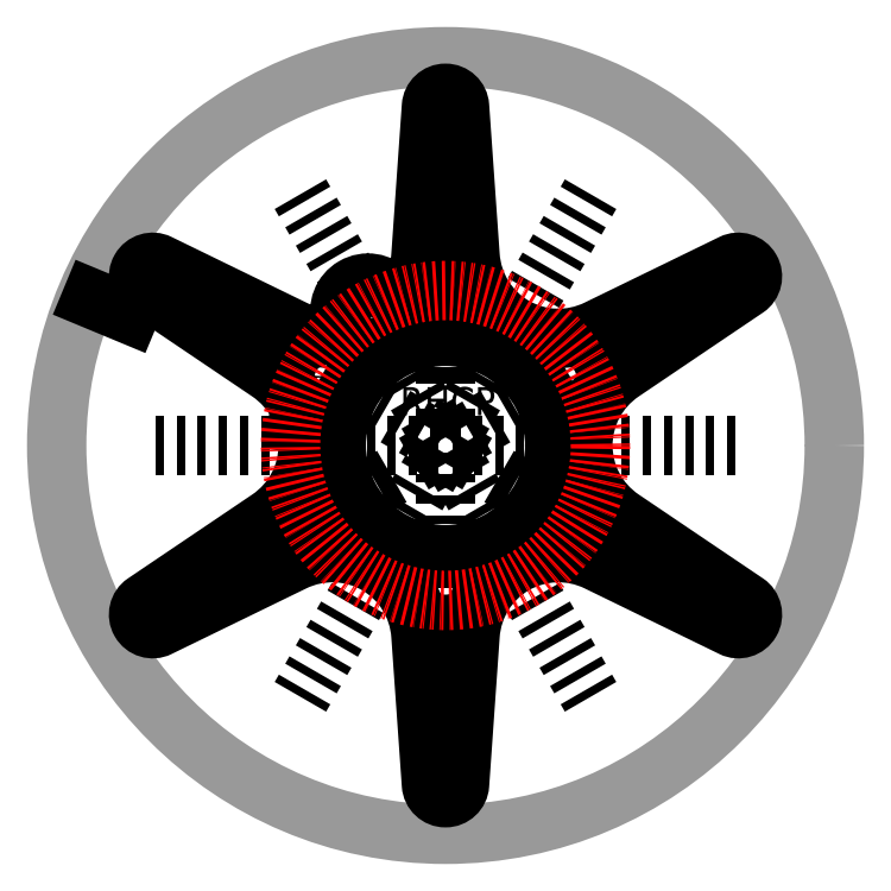
<metadata>
{"format":"dxf","ext":"dxf","renderer":"ezdxf+matplotlib","layout":"modelspace","background":"white","min_lineweight":24,"dpi":150}
</metadata>
<code>
0
SECTION
2
ENTITIES
0
LINE
8
0
10
-206
20
-1.189e-13
30
0
11
0
21
-1.315e-13
31
0
0
LINE
8
0
10
-178.4
20
-103
30
0
11
0
21
-1.362e-13
31
0
0
LINE
8
0
10
-103
20
-178.4
30
0
11
0
21
-1.504e-13
31
0
0
LINE
8
0
10
0
20
-206
30
0
11
0
21
-1.362e-13
31
0
0
LINE
8
0
10
103
20
-178.4
30
0
11
2.274e-13
21
-7.94e-14
31
0
0
LINE
8
0
10
178.4
20
-103
30
0
11
0
21
-4.38e-14
31
0
0
LINE
8
0
10
206
20
-2.756e-13
30
0
11
0
21
0
31
0
0
LINE
8
0
10
178.4
20
103
30
0
11
0
21
-1.54e-14
31
0
0
LINE
8
0
10
103
20
178.4
30
0
11
-2.274e-13
21
-5.1e-14
31
0
0
LINE
8
0
10
2.274e-13
20
206
30
0
11
-2.274e-13
21
-1.362e-13
31
0
0
LINE
8
0
10
-103
20
178.4
30
0
11
-2.274e-13
21
-2.499e-13
31
0
0
LINE
8
0
10
-178.4
20
103
30
0
11
0
21
-4.133e-13
31
0
0
CIRCLE
8
metal
10
0
20
0
30
0
40
276
0
DIMENSION
8
0
2
*D0
10
108.8
20
-16.3
30
0
11
-87.99
21
13.18
31
0
70
   163
71
     5
42
220
73
     0
74
     0
75
     0
3
ISO-25
15
-108.8
25
16.3
35
0
40
0
0
DIMENSION
360
3e+85
8
metal
2
*D1
10
254.9
20
-105.8
30
0
11
-232.6
21
96.58
31
0
70
   163
71
     5
42
552
73
     0
74
     0
75
     0
3
ISO-25
15
-254.9
25
105.8
35
0
40
0
0
CIRCLE
8
PVC
10
0
20
97.5
30
0
40
12.5
0
CIRCLE
8
PVC
10
0
20
97.5
30
0
40
10.5
0
DIMENSION
360
3EF8
8
PVC
2
*D2
10
-10.95
20
103.5
30
0
11
25.65
21
87.18
31
0
70
    35
71
     5
42
25
73
     0
74
     0
75
     0
3
ISO-25
15
10.95
25
91.48
35
0
40
0
0
CIRCLE
8
PVC
10
-84.44
20
-48.75
30
0
40
12.5
0
CIRCLE
8
PVC
10
-84.44
20
-48.75
30
0
40
10.5
0
DIMENSION
360
3F0A
8
PVC
2
*D3
10
-84.18
20
-61.25
30
0
11
-81.69
21
-21.24
31
0
70
    35
71
     5
42
25
73
     0
74
     0
75
     0
3
ISO-25
15
-84.7
25
-36.25
35
0
40
0
0
CIRCLE
8
PVC
10
84.44
20
-48.75
30
0
40
12.5
0
CIRCLE
8
PVC
10
84.44
20
-48.75
30
0
40
10.5
0
DIMENSION
360
3F1C
8
PVC
2
*D4
10
95.13
20
-42.28
30
0
11
59.24
21
-60.12
31
0
70
    35
71
     5
42
25
73
     0
74
     0
75
     0
3
ISO-25
15
73.74
25
-55.22
35
0
40
0
0
CIRCLE
8
plexi
10
0
20
-4.38e-14
30
0
40
77.5
0
CIRCLE
8
plexi
10
2.274e-13
20
97.5
30
0
40
12.75
0
CIRCLE
8
plexi
10
-84.44
20
48.75
30
0
40
12.75
0
CIRCLE
8
plexi
10
-84.44
20
-48.75
30
0
40
12.75
0
CIRCLE
8
plexi
10
-2.274e-13
20
-97.5
30
0
40
12.75
0
CIRCLE
8
plexi
10
84.44
20
-48.75
30
0
40
12.75
0
CIRCLE
8
plexi
10
84.44
20
48.75
30
0
40
12.75
0
CIRCLE
8
plexi
10
-55
20
95.26
30
0
40
8
0
CIRCLE
8
plexi
10
-48.75
20
84.44
30
0
40
2
0
CIRCLE
8
plexi
10
-61.25
20
106.1
30
0
40
2
0
LWPOLYLINE
8
plexi
90
       28
70
     1
43
0
10
-84.21
20
76.14
42
-0.09776
10
-107.8
20
82.36
10
-203.5
20
129
42
0.9321
10
-213.4
20
111.7
10
-125.2
20
52.15
42
-0.5314
10
-125.2
20
-52.15
10
-213.4
20
-111.7
42
0.9321
10
-203.5
20
-129
10
-107.8
20
-82.36
42
-0.5314
10
-17.45
20
-134.5
10
-9.975
20
-240.7
42
0.9321
10
9.975
20
-240.7
10
17.45
20
-134.5
42
-0.5314
10
107.8
20
-82.36
10
203.5
20
-129
42
0.9321
10
213.4
20
-111.7
10
125.2
20
-52.15
42
-0.5314
10
125.2
20
52.15
10
213.4
20
111.7
42
0.9321
10
203.5
20
129
10
107.8
20
82.36
42
-0.5314
10
17.45
20
134.5
10
9.975
20
240.7
42
0.9321
10
-9.975
20
240.7
10
-17.45
20
134.5
42
-0.09776
10
-23.83
20
111
42
-0.5283
10
-40.19
20
108.7
42
0.8062
10
-74.05
20
89.16
42
-0.5283
0
CIRCLE
8
plexi
10
207.8
20
120
30
0
40
2
0
CIRCLE
8
plexi
10
2.274e-13
20
240
30
0
40
2
0
CIRCLE
8
plexi
10
-207.8
20
120
30
0
40
2
0
CIRCLE
8
plexi
10
-207.8
20
-120
30
0
40
2
0
CIRCLE
8
plexi
10
-4.547e-13
20
-240
30
0
40
2
0
CIRCLE
8
plexi
10
207.8
20
-120
30
0
40
2
0
MTEXT
8
0
10
-5.817
20
152.4
30
0
40
15
41
16.29
46
0
71
     1
72
     5
1
A
73
     1
44
1
0
MTEXT
8
0
10
105.8
20
-47.44
30
0
40
15
41
15.63
46
0
71
     1
72
     5
1
C
73
     1
44
1
0
MTEXT
8
0
10
-116.8
20
-48.98
30
0
40
15
41
16.29
46
0
71
     1
72
     5
1
B
73
     1
44
1
0
CIRCLE
8
0
10
0
20
-4.38e-14
30
0
40
110
0
MTEXT
8
0
10
-32.3
20
41.45
30
0
40
20
41
40.45
46
0
71
     1
72
     5
1
RHCP
73
     1
44
1
0
VIEWPORT
360
158C
8
0
10
295
20
283
30
0
40
987.2
41
634.7
68
     1
69
     1
12
295
22
283
13
0
23
0
14
10
24
10
15
10
25
10
16
0
26
0
36
1
17
0
27
0
37
0
42
50
43
0
44
0
45
634.7
50
0
51
0
72
     0
90
   819232
1

281
     0
71
     1
74
     0
110
0
120
0
130
0
111
1
121
0
131
0
112
0
122
1
132
0
79
     0
146
0
170
     0
61
     5
348
F5
292
     1
282
     1
141
0
142
0
63
   250
421
  3355443
0
VIEWPORT
360
1590
8
0
10
294.6
20
284.5
30
0
40
586.5
41
564.5
68
     2
69
     2
12
-1158
22
82.86
13
0
23
0
14
10
24
10
15
10
25
10
16
0
26
0
36
1697
17
1160
27
-81.82
37
521
42
50
43
0
44
0
45
564.5
50
0
51
0
72
  1000
90
   819296
1

281
     0
71
     1
74
     0
110
0
120
0
130
0
111
1
121
0
131
0
112
0
122
1
132
0
79
     0
146
0
170
     0
61
     5
348
F5
292
     1
282
     1
141
0
142
0
63
   250
421
  3355443
0
ENDSEC
0
EOF

</code>
